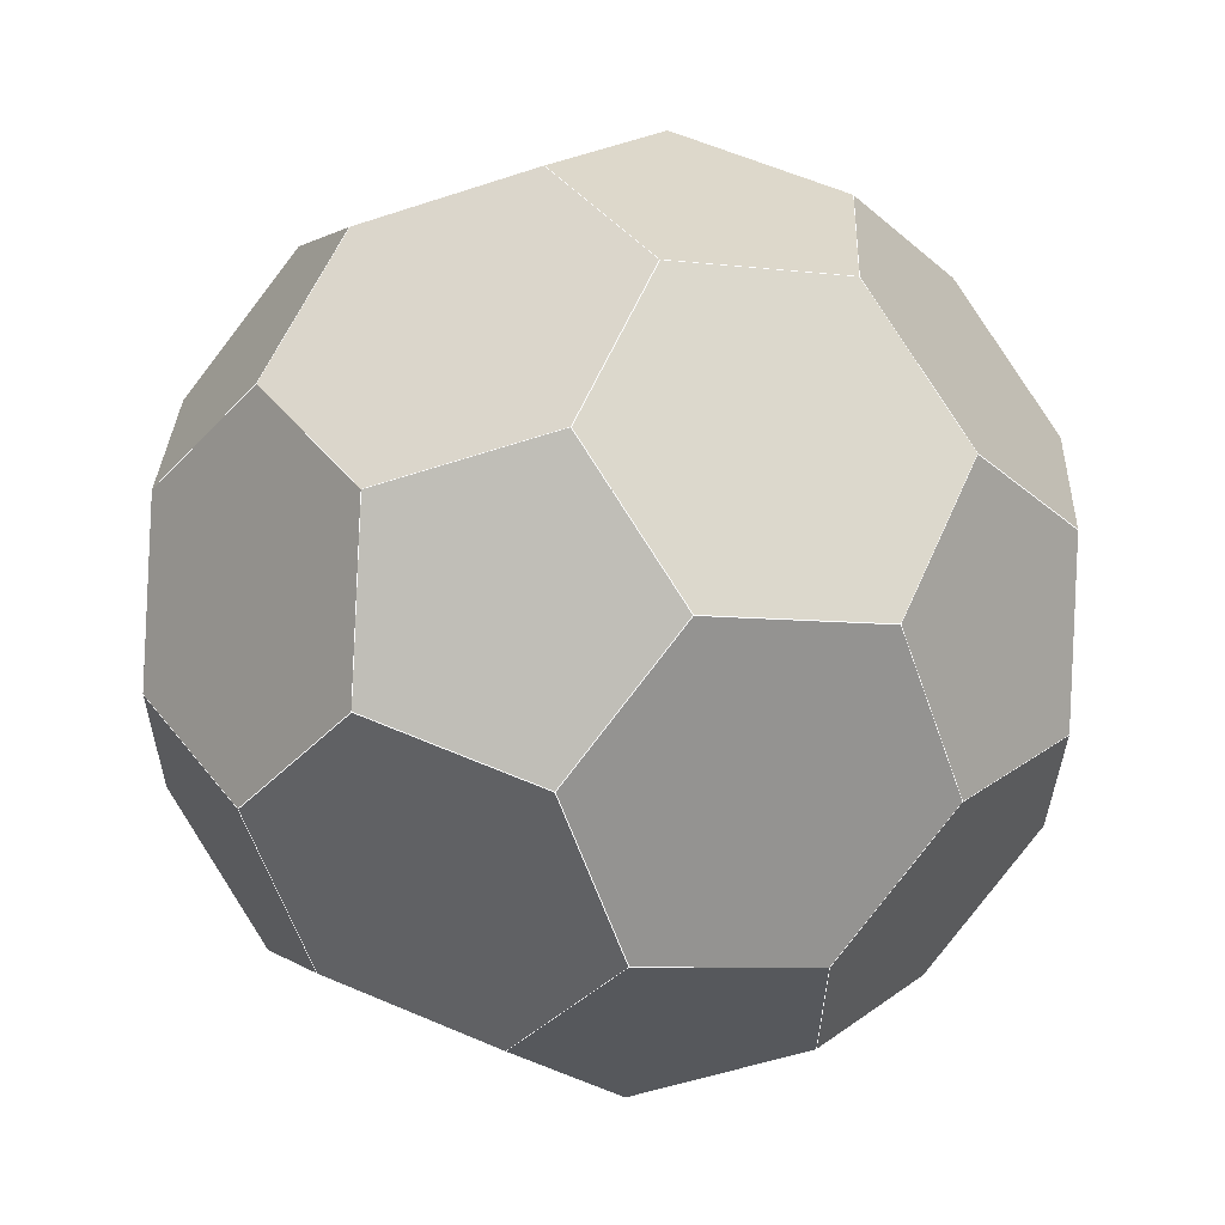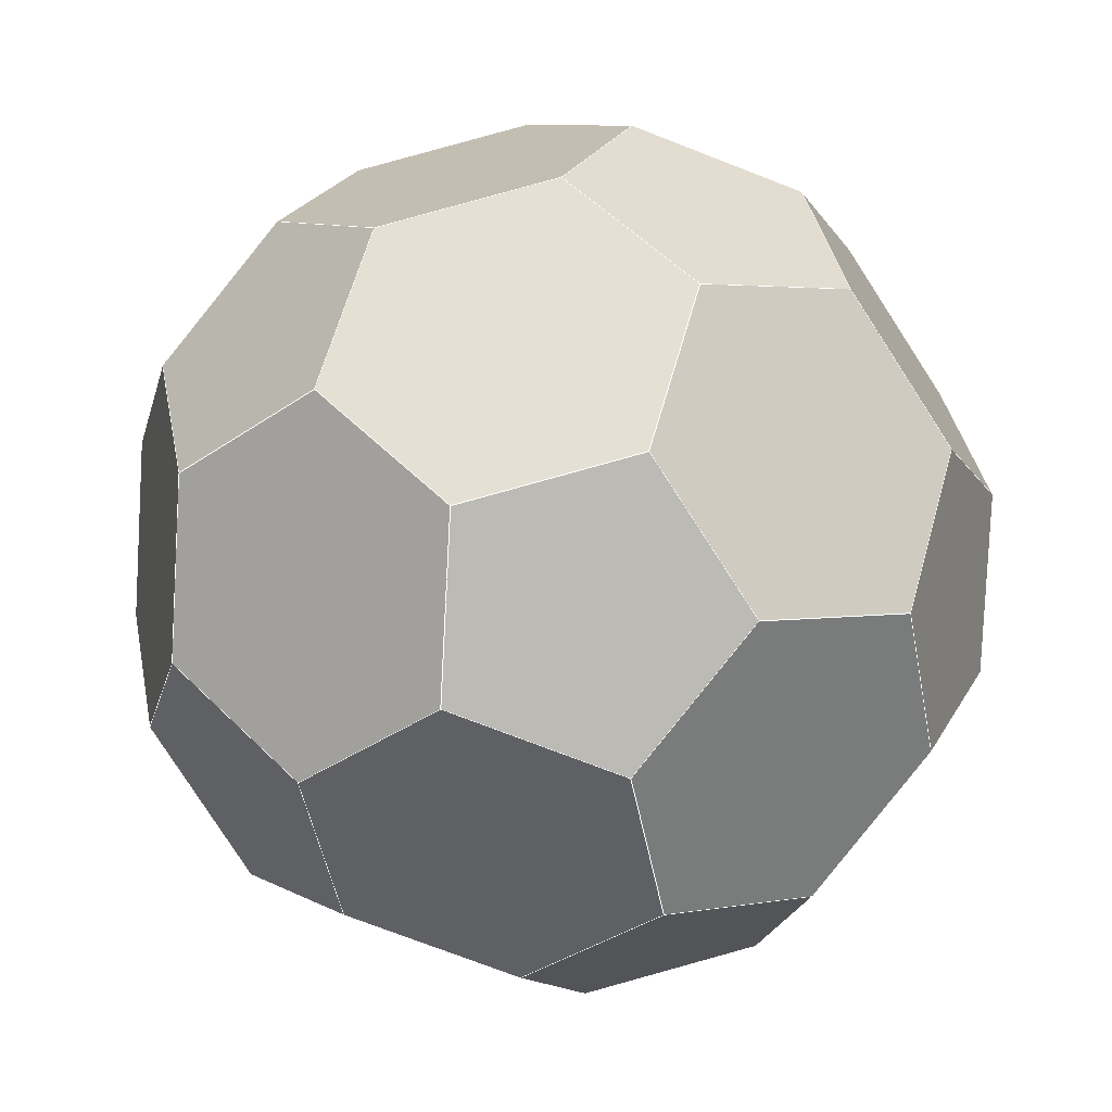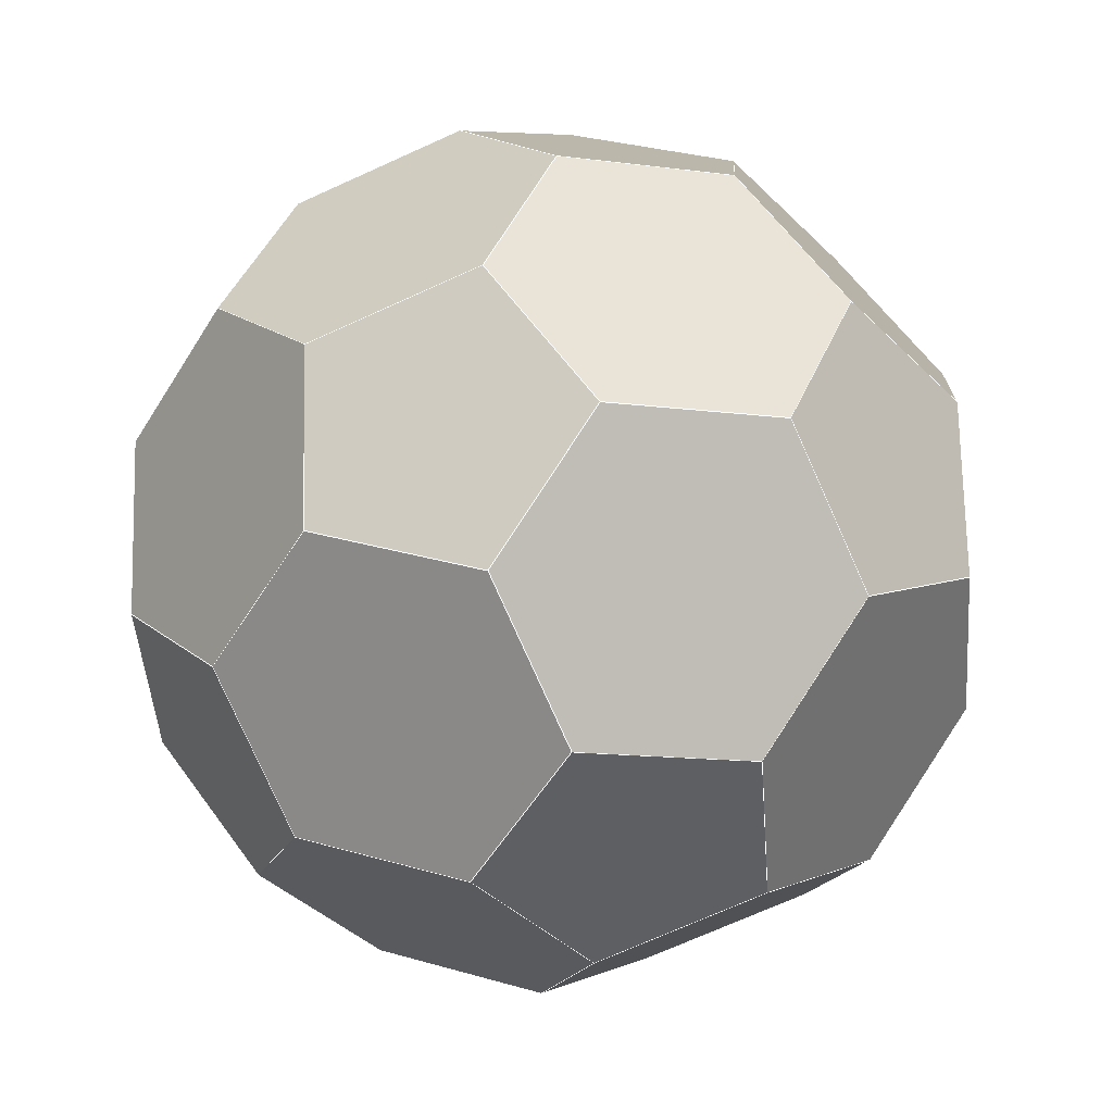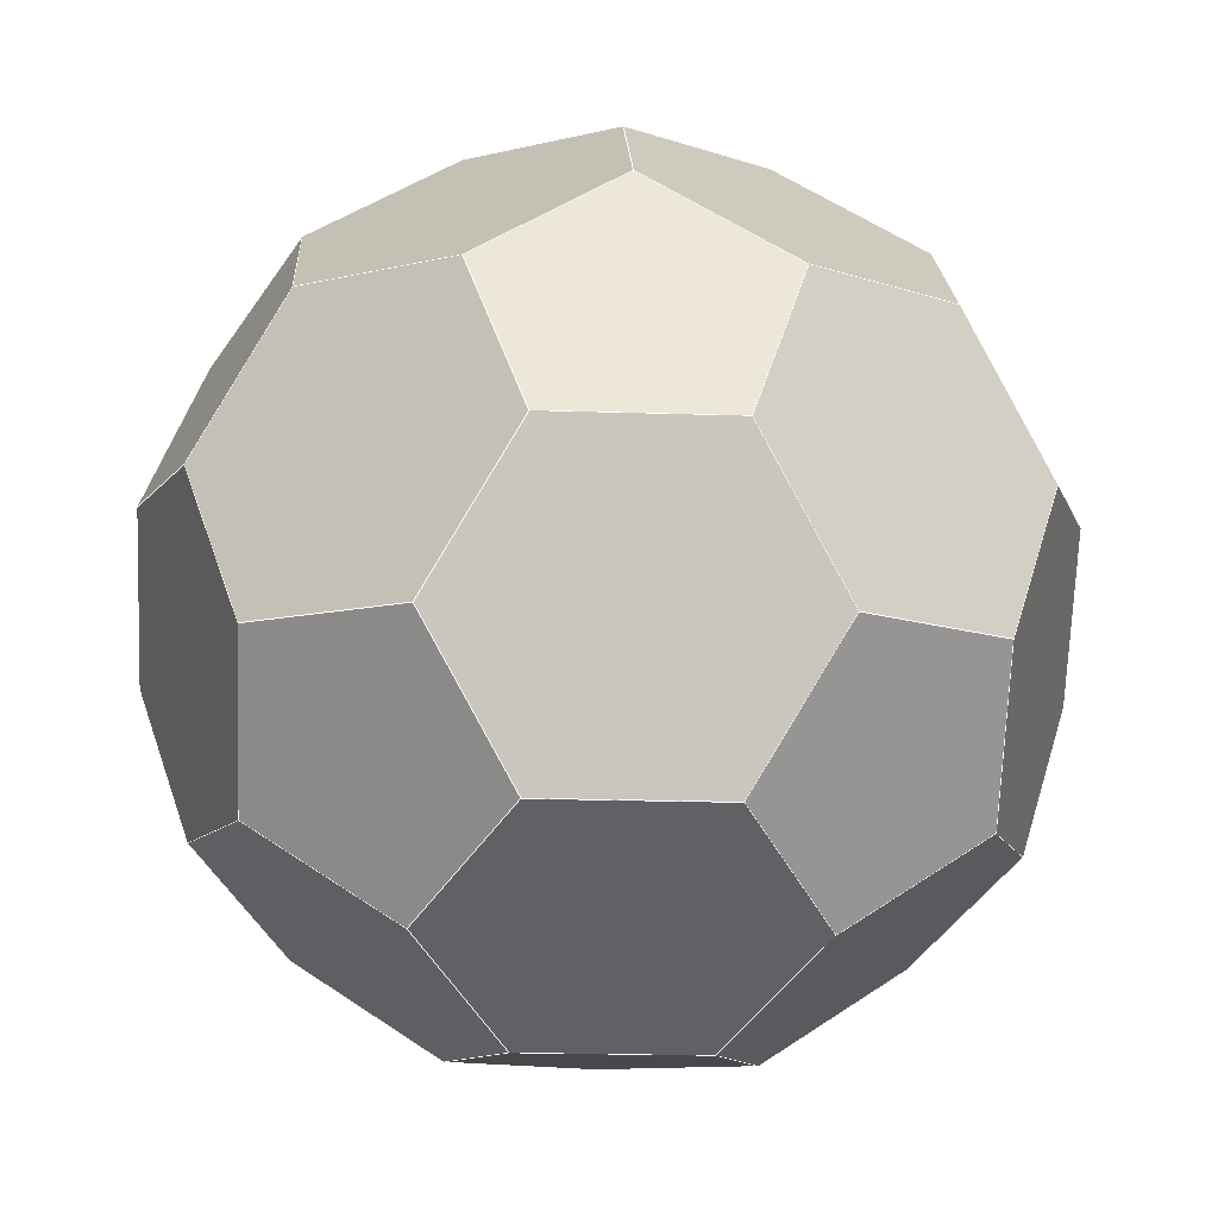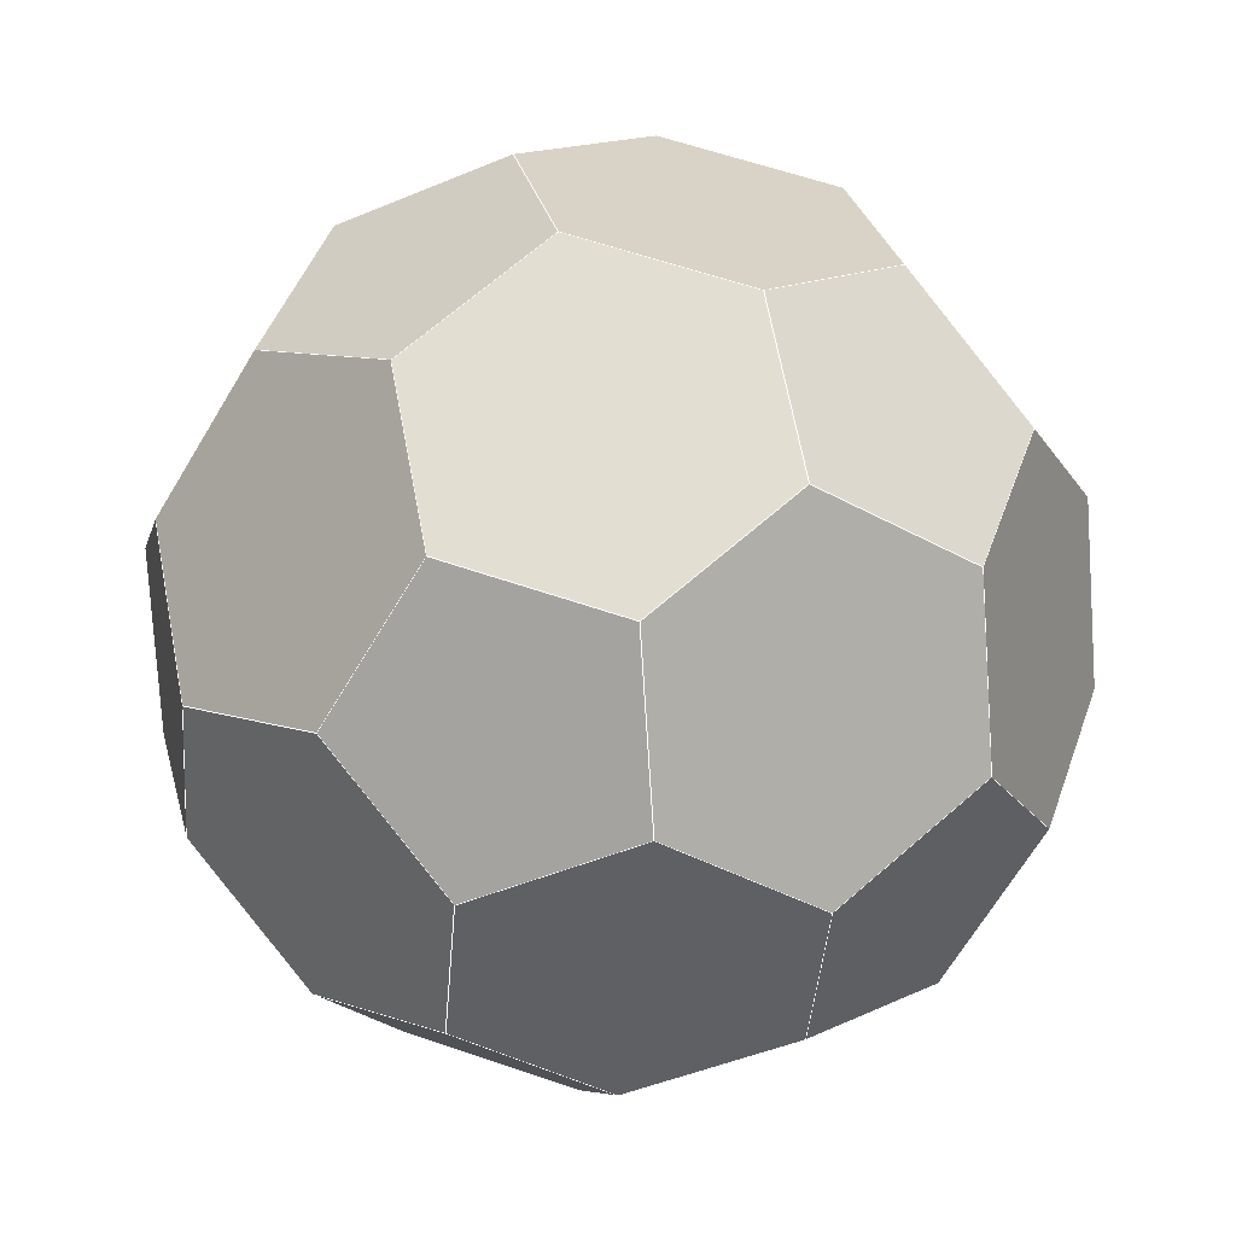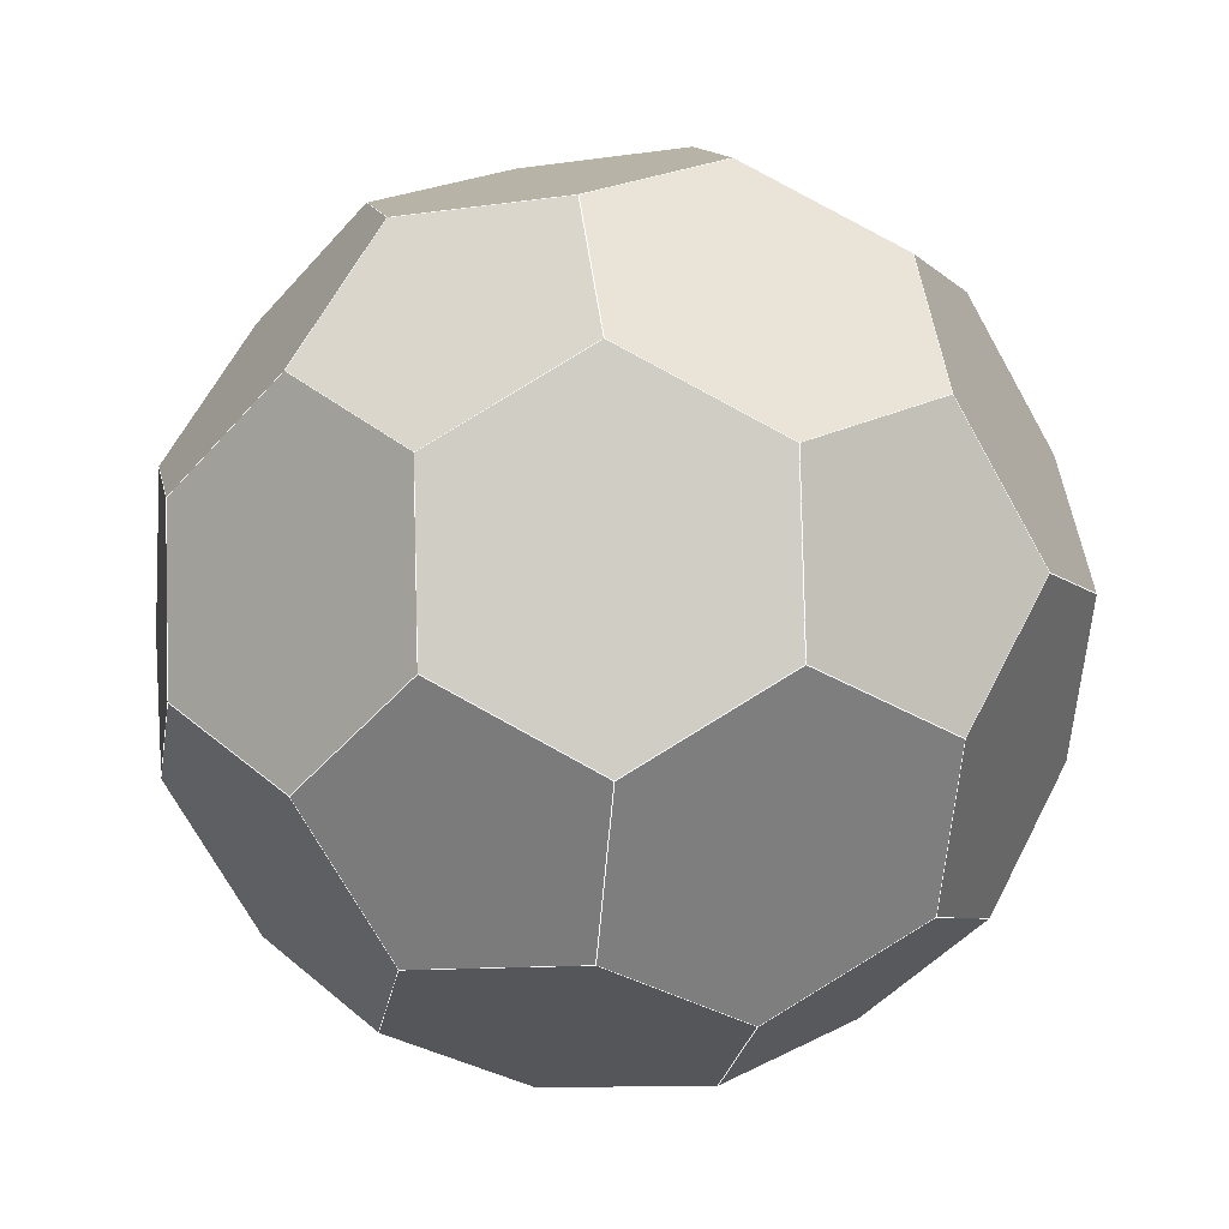
<metadata>
{"format":"obj","ext":"obj","renderer":"f3d","projection":"perspective","resolution":1024,"background":"white","views":[{"elev":-36.0,"azim":42.4,"up":"+Z"},{"elev":-73.6,"azim":147.1,"up":"+Z"},{"elev":31.4,"azim":-12.0,"up":"+Y"},{"elev":-21.2,"azim":-15.0,"up":"+Z"},{"elev":-18.9,"azim":78.5,"up":"+Y"},{"elev":-72.6,"azim":85.0,"up":"+Y"}]}
</metadata>
<code>
o PolyhedronMesh
v 0 1 0
v -0.1441 0.9186 -0.368
v 0.1621 0.7868 -0.5955
v 0.4954 0.7868 -0.368
v 0.3952 0.9186 0
v -0.2228 0.9186 0.3265
v -0.05032 0.7557 0.653
v -0.3106 0.4922 0.8132
v -0.644 0.4922 0.5857
v -0.5897 0.7557 0.2849
v 0.5677 0.7557 0.3265
v 0.8404 0.4611 0.2849
v 0.7861 0.1976 0.5857
v 0.4799 0.3294 0.8132
v 0.3449 0.6743 0.653
v -0.511 0.7557 -0.4096
v -0.7338 0.6743 -0.08314
v -0.9321 0.3294 -0.1504
v -0.832 0.1976 -0.5184
v -0.5717 0.4611 -0.6786
v 0.7681 0.4922 -0.4096
v 0.7074 0.1976 -0.6786
v 0.8423 -0.1473 -0.5184
v 0.9864 -0.06587 -0.1504
v 0.9405 0.3294 -0.08314
v 0.1014 0.4922 -0.8645
v -0.2655 0.3294 -0.9061
v -0.2196 -0.06587 -0.9734
v 0.1757 -0.1473 -0.9734
v 0.374 0.1976 -0.9061
v -0.8423 0.1473 0.5184
v -0.7074 -0.1976 0.6786
v -0.7681 -0.4922 0.4096
v -0.9405 -0.3294 0.08314
v -0.9864 0.06587 0.1504
v -0.1757 0.1473 0.9734
v 0.2196 0.06587 0.9734
v 0.2655 -0.3294 0.9061
v -0.1014 -0.4922 0.8645
v -0.374 -0.1976 0.9061
v 0.832 -0.1976 0.5184
v 0.9321 -0.3294 0.1504
v 0.7338 -0.6743 0.08314
v 0.511 -0.7557 0.4096
v 0.5717 -0.4611 0.6786
v -0.7861 -0.1976 -0.5857
v -0.8404 -0.4611 -0.2849
v -0.5677 -0.7557 -0.3265
v -0.3449 -0.6743 -0.653
v -0.4799 -0.3294 -0.8132
v 0.644 -0.4922 -0.5857
v 0.3106 -0.4922 -0.8132
v 0.05032 -0.7557 -0.653
v 0.2228 -0.9186 -0.3265
v 0.5897 -0.7557 -0.2849
v -0.4954 -0.7868 0.368
v -0.1621 -0.7868 0.5955
v 0.1441 -0.9186 0.368
v 0 -1 0
v -0.3952 -0.9186 0
v 0 1 0
v 0.3952 0.9186 0
v 0.5677 0.7557 0.3265
v 0.3449 0.6743 0.653
v -0.05032 0.7557 0.653
v -0.2228 0.9186 0.3265
v 0 1 0
v -0.2228 0.9186 0.3265
v -0.5897 0.7557 0.2849
v -0.7338 0.6743 -0.08314
v -0.511 0.7557 -0.4096
v -0.1441 0.9186 -0.368
v 0.3952 0.9186 0
v 0.4954 0.7868 -0.368
v 0.7681 0.4922 -0.4096
v 0.9405 0.3294 -0.08314
v 0.8404 0.4611 0.2849
v 0.5677 0.7557 0.3265
v -0.1441 0.9186 -0.368
v -0.511 0.7557 -0.4096
v -0.5717 0.4611 -0.6786
v -0.2655 0.3294 -0.9061
v 0.1014 0.4922 -0.8645
v 0.1621 0.7868 -0.5955
v 0.4954 0.7868 -0.368
v 0.1621 0.7868 -0.5955
v 0.1014 0.4922 -0.8645
v 0.374 0.1976 -0.9061
v 0.7074 0.1976 -0.6786
v 0.7681 0.4922 -0.4096
v -0.5897 0.7557 0.2849
v -0.644 0.4922 0.5857
v -0.8423 0.1473 0.5184
v -0.9864 0.06587 0.1504
v -0.9321 0.3294 -0.1504
v -0.7338 0.6743 -0.08314
v -0.05032 0.7557 0.653
v 0.3449 0.6743 0.653
v 0.4799 0.3294 0.8132
v 0.2196 0.06587 0.9734
v -0.1757 0.1473 0.9734
v -0.3106 0.4922 0.8132
v 0.8404 0.4611 0.2849
v 0.9405 0.3294 -0.08314
v 0.9864 -0.06587 -0.1504
v 0.9321 -0.3294 0.1504
v 0.832 -0.1976 0.5184
v 0.7861 0.1976 0.5857
v -0.644 0.4922 0.5857
v -0.3106 0.4922 0.8132
v -0.1757 0.1473 0.9734
v -0.374 -0.1976 0.9061
v -0.7074 -0.1976 0.6786
v -0.8423 0.1473 0.5184
v -0.5717 0.4611 -0.6786
v -0.832 0.1976 -0.5184
v -0.7861 -0.1976 -0.5857
v -0.4799 -0.3294 -0.8132
v -0.2196 -0.06587 -0.9734
v -0.2655 0.3294 -0.9061
v 0.7861 0.1976 0.5857
v 0.832 -0.1976 0.5184
v 0.5717 -0.4611 0.6786
v 0.2655 -0.3294 0.9061
v 0.2196 0.06587 0.9734
v 0.4799 0.3294 0.8132
v 0.7074 0.1976 -0.6786
v 0.374 0.1976 -0.9061
v 0.1757 -0.1473 -0.9734
v 0.3106 -0.4922 -0.8132
v 0.644 -0.4922 -0.5857
v 0.8423 -0.1473 -0.5184
v -0.9321 0.3294 -0.1504
v -0.9864 0.06587 0.1504
v -0.9405 -0.3294 0.08314
v -0.8404 -0.4611 -0.2849
v -0.7861 -0.1976 -0.5857
v -0.832 0.1976 -0.5184
v 0.9864 -0.06587 -0.1504
v 0.8423 -0.1473 -0.5184
v 0.644 -0.4922 -0.5857
v 0.5897 -0.7557 -0.2849
v 0.7338 -0.6743 0.08314
v 0.9321 -0.3294 0.1504
v -0.7074 -0.1976 0.6786
v -0.374 -0.1976 0.9061
v -0.1014 -0.4922 0.8645
v -0.1621 -0.7868 0.5955
v -0.4954 -0.7868 0.368
v -0.7681 -0.4922 0.4096
v 0.1757 -0.1473 -0.9734
v -0.2196 -0.06587 -0.9734
v -0.4799 -0.3294 -0.8132
v -0.3449 -0.6743 -0.653
v 0.05032 -0.7557 -0.653
v 0.3106 -0.4922 -0.8132
v 0.5717 -0.4611 0.6786
v 0.511 -0.7557 0.4096
v 0.1441 -0.9186 0.368
v -0.1621 -0.7868 0.5955
v -0.1014 -0.4922 0.8645
v 0.2655 -0.3294 0.9061
v -0.7681 -0.4922 0.4096
v -0.4954 -0.7868 0.368
v -0.3952 -0.9186 0
v -0.5677 -0.7557 -0.3265
v -0.8404 -0.4611 -0.2849
v -0.9405 -0.3294 0.08314
v 0.511 -0.7557 0.4096
v 0.7338 -0.6743 0.08314
v 0.5897 -0.7557 -0.2849
v 0.2228 -0.9186 -0.3265
v 0 -1 0
v 0.1441 -0.9186 0.368
v 0.05032 -0.7557 -0.653
v -0.3449 -0.6743 -0.653
v -0.5677 -0.7557 -0.3265
v -0.3952 -0.9186 0
v 0 -1 0
v 0.2228 -0.9186 -0.3265
f 1 2 3
f 1 3 4
f 1 4 5
f 6 7 8
f 6 8 9
f 6 9 10
f 11 12 13
f 11 13 14
f 11 14 15
f 16 17 18
f 16 18 19
f 16 19 20
f 21 22 23
f 21 23 24
f 21 24 25
f 26 27 28
f 26 28 29
f 26 29 30
f 31 32 33
f 31 33 34
f 31 34 35
f 36 37 38
f 36 38 39
f 36 39 40
f 41 42 43
f 41 43 44
f 41 44 45
f 46 47 48
f 46 48 49
f 46 49 50
f 51 52 53
f 51 53 54
f 51 54 55
f 56 57 58
f 56 58 59
f 56 59 60
f 61 62 63
f 61 63 64
f 61 64 65
f 61 65 66
f 67 68 69
f 67 69 70
f 67 70 71
f 67 71 72
f 73 74 75
f 73 75 76
f 73 76 77
f 73 77 78
f 79 80 81
f 79 81 82
f 79 82 83
f 79 83 84
f 85 86 87
f 85 87 88
f 85 88 89
f 85 89 90
f 91 92 93
f 91 93 94
f 91 94 95
f 91 95 96
f 97 98 99
f 97 99 100
f 97 100 101
f 97 101 102
f 103 104 105
f 103 105 106
f 103 106 107
f 103 107 108
f 109 110 111
f 109 111 112
f 109 112 113
f 109 113 114
f 115 116 117
f 115 117 118
f 115 118 119
f 115 119 120
f 121 122 123
f 121 123 124
f 121 124 125
f 121 125 126
f 127 128 129
f 127 129 130
f 127 130 131
f 127 131 132
f 133 134 135
f 133 135 136
f 133 136 137
f 133 137 138
f 139 140 141
f 139 141 142
f 139 142 143
f 139 143 144
f 145 146 147
f 145 147 148
f 145 148 149
f 145 149 150
f 151 152 153
f 151 153 154
f 151 154 155
f 151 155 156
f 157 158 159
f 157 159 160
f 157 160 161
f 157 161 162
f 163 164 165
f 163 165 166
f 163 166 167
f 163 167 168
f 169 170 171
f 169 171 172
f 169 172 173
f 169 173 174
f 175 176 177
f 175 177 178
f 175 178 179
f 175 179 180
l 1 2
l 2 3
l 3 4
l 4 5
l 5 1
l 6 7
l 7 8
l 8 9
l 9 10
l 10 6
l 11 12
l 12 13
l 13 14
l 14 15
l 15 11
l 16 17
l 17 18
l 18 19
l 19 20
l 20 16
l 21 22
l 22 23
l 23 24
l 24 25
l 25 21
l 26 27
l 27 28
l 28 29
l 29 30
l 30 26
l 31 32
l 32 33
l 33 34
l 34 35
l 35 31
l 36 37
l 37 38
l 38 39
l 39 40
l 40 36
l 41 42
l 42 43
l 43 44
l 44 45
l 45 41
l 46 47
l 47 48
l 48 49
l 49 50
l 50 46
l 51 52
l 52 53
l 53 54
l 54 55
l 55 51
l 56 57
l 57 58
l 58 59
l 59 60
l 60 56
l 61 62
l 62 63
l 63 64
l 64 65
l 65 66
l 66 61
l 67 68
l 68 69
l 69 70
l 70 71
l 71 72
l 72 67
l 73 74
l 74 75
l 75 76
l 76 77
l 77 78
l 78 73
l 79 80
l 80 81
l 81 82
l 82 83
l 83 84
l 84 79
l 85 86
l 86 87
l 87 88
l 88 89
l 89 90
l 90 85
l 91 92
l 92 93
l 93 94
l 94 95
l 95 96
l 96 91
l 97 98
l 98 99
l 99 100
l 100 101
l 101 102
l 102 97
l 103 104
l 104 105
l 105 106
l 106 107
l 107 108
l 108 103
l 109 110
l 110 111
l 111 112
l 112 113
l 113 114
l 114 109
l 115 116
l 116 117
l 117 118
l 118 119
l 119 120
l 120 115
l 121 122
l 122 123
l 123 124
l 124 125
l 125 126
l 126 121
l 127 128
l 128 129
l 129 130
l 130 131
l 131 132
l 132 127
l 133 134
l 134 135
l 135 136
l 136 137
l 137 138
l 138 133
l 139 140
l 140 141
l 141 142
l 142 143
l 143 144
l 144 139
l 145 146
l 146 147
l 147 148
l 148 149
l 149 150
l 150 145
l 151 152
l 152 153
l 153 154
l 154 155
l 155 156
l 156 151
l 157 158
l 158 159
l 159 160
l 160 161
l 161 162
l 162 157
l 163 164
l 164 165
l 165 166
l 166 167
l 167 168
l 168 163
l 169 170
l 170 171
l 171 172
l 172 173
l 173 174
l 174 169
l 175 176
l 176 177
l 177 178
l 178 179
l 179 180
l 180 175

</code>
